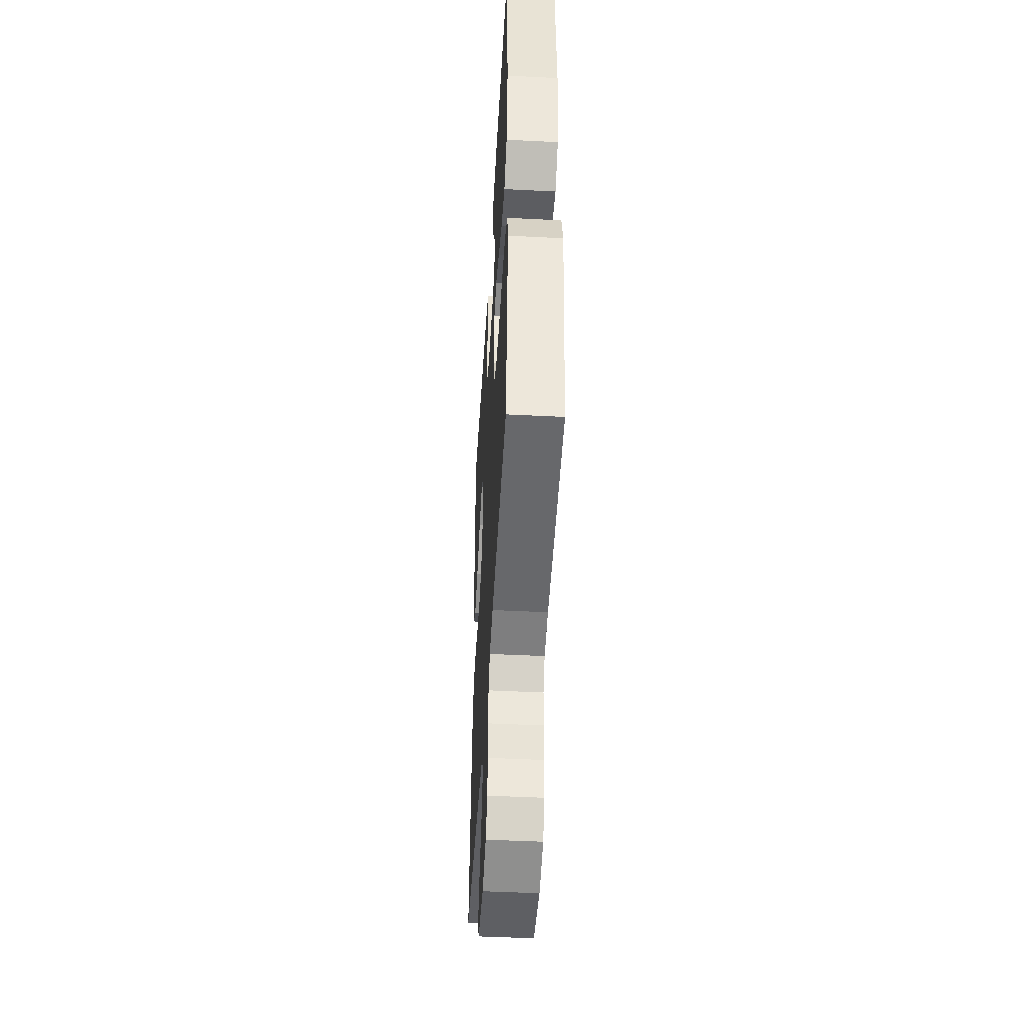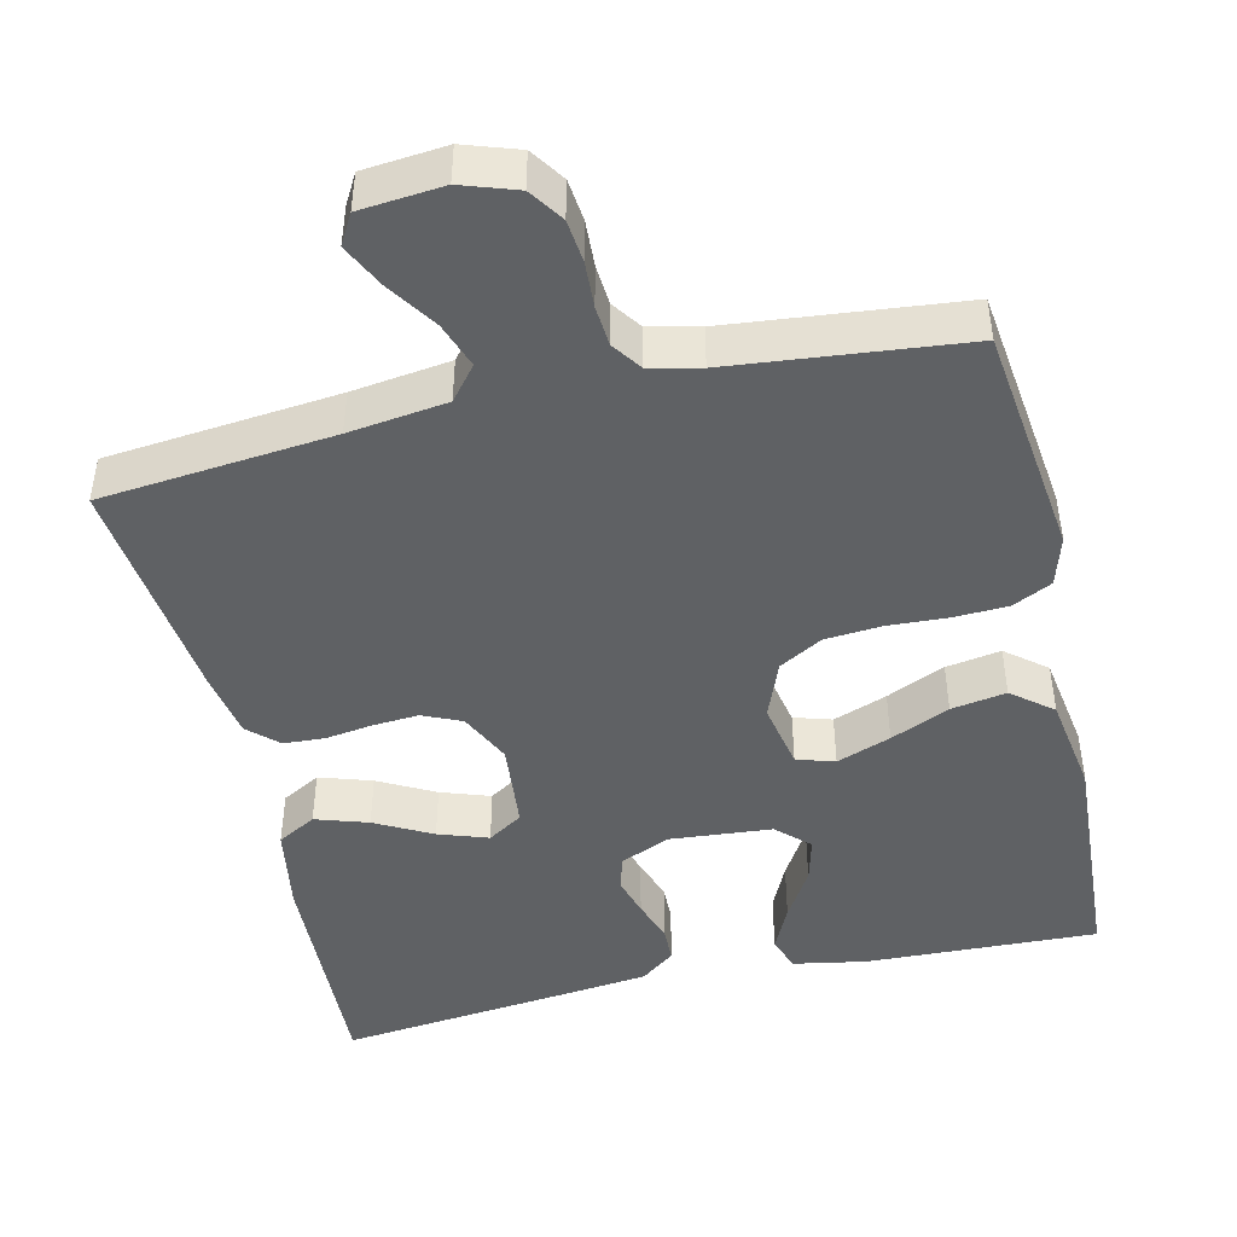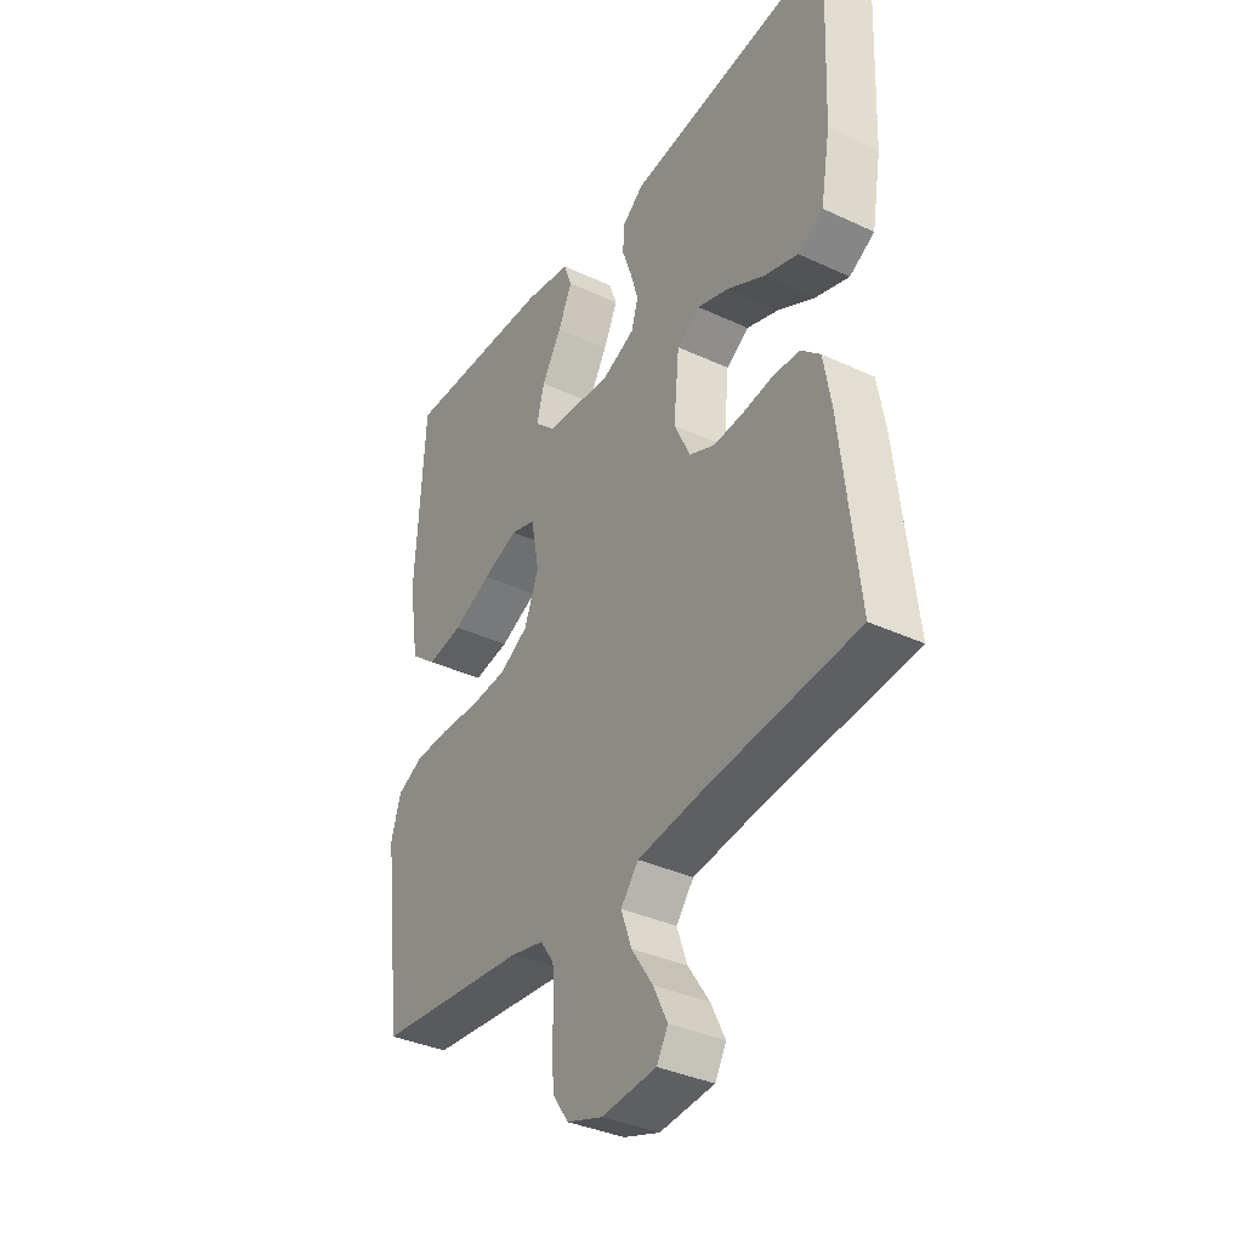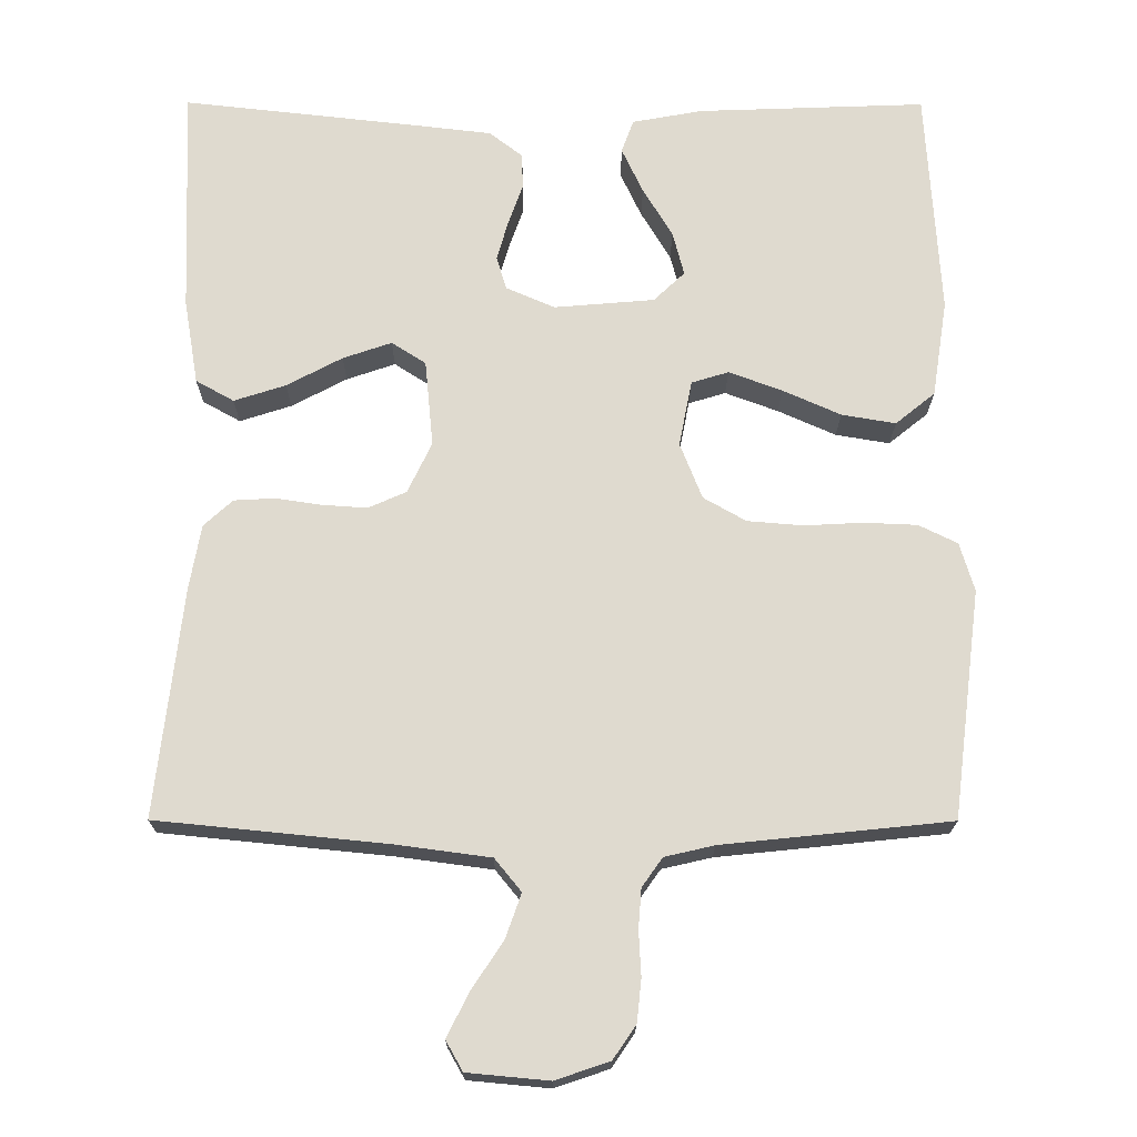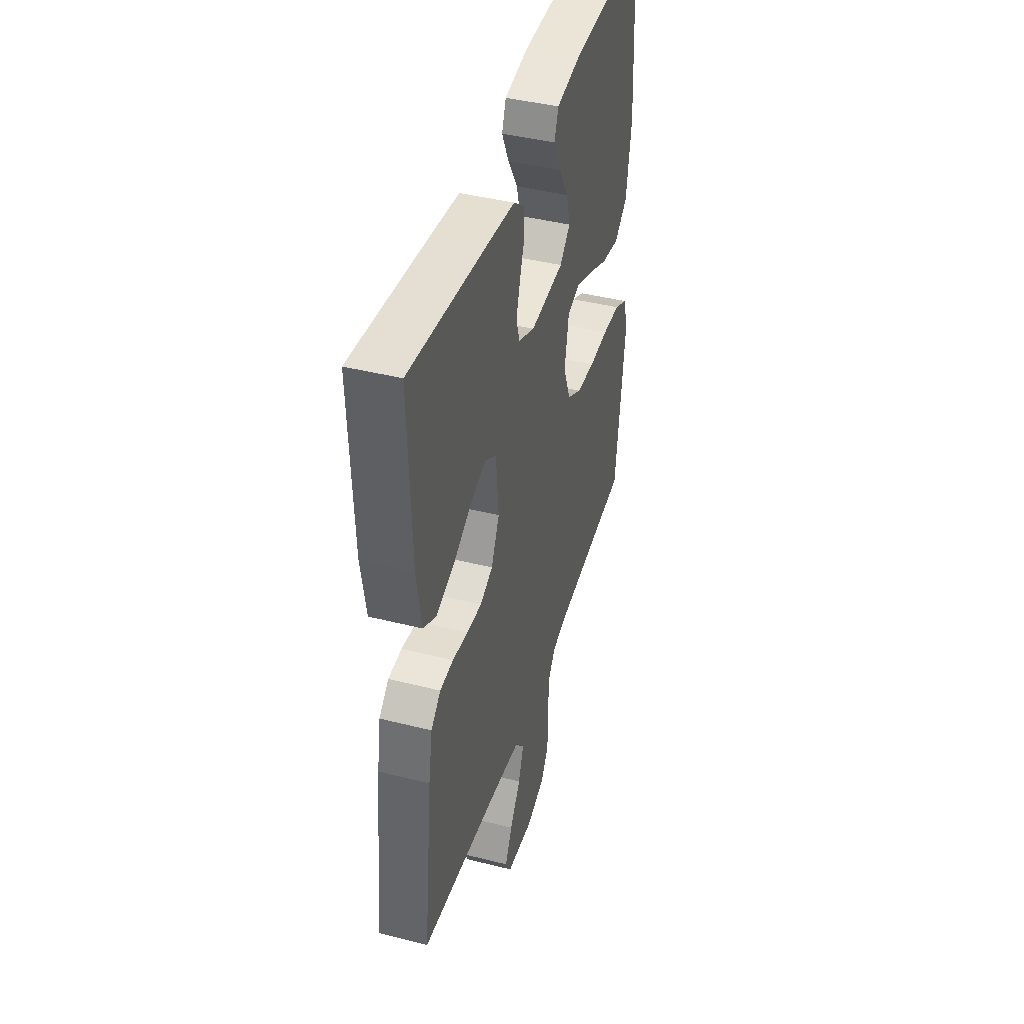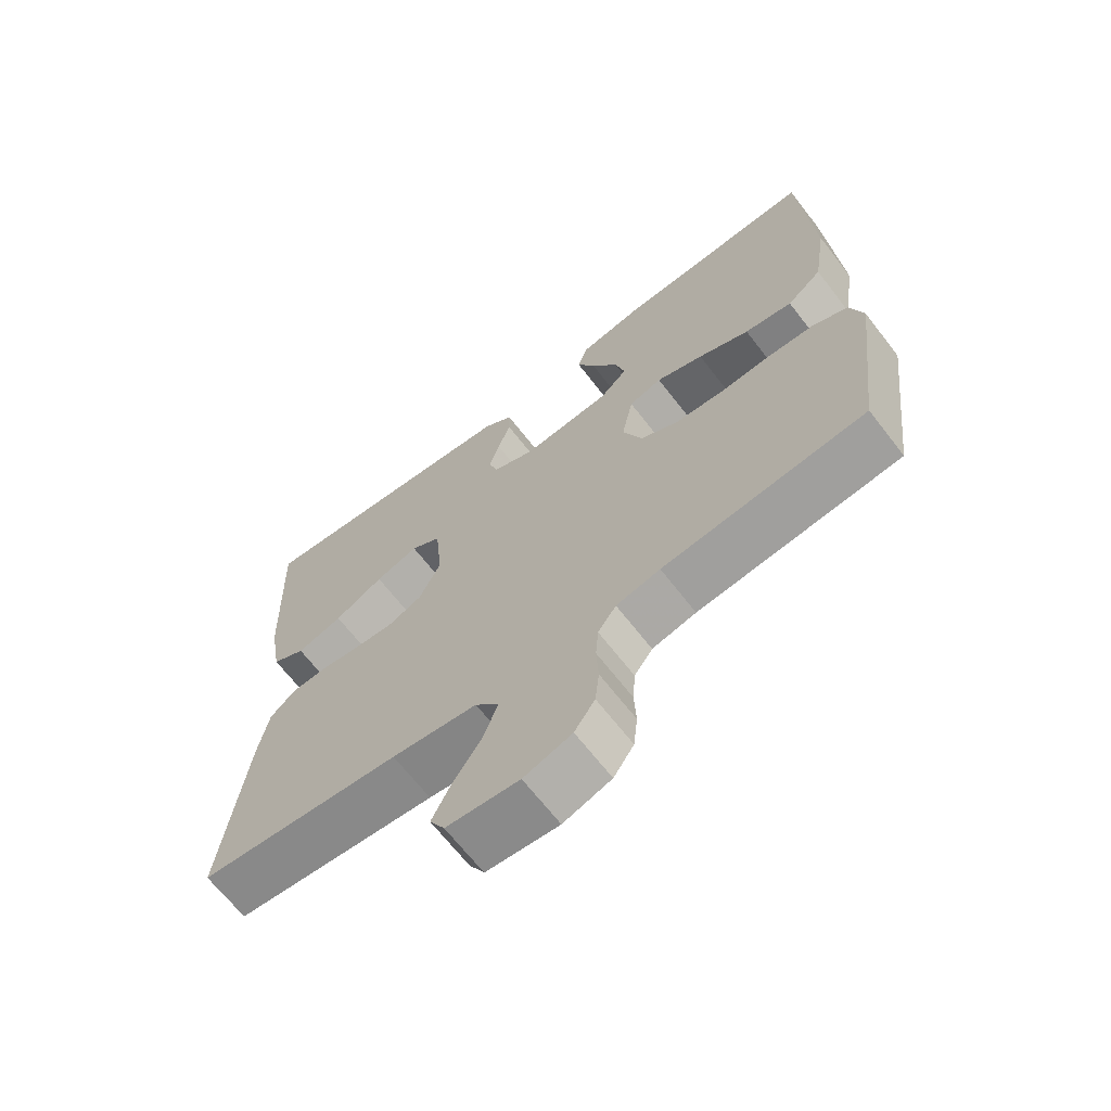
<metadata>
{"format":"obj","ext":"obj","renderer":"f3d","projection":"perspective","resolution":1024,"background":"white","views":[{"elev":-46.5,"azim":-93.3,"up":"+Z"},{"elev":-45.7,"azim":-167.0,"up":"+Y"},{"elev":-36.4,"azim":58.8,"up":"+Z"},{"elev":-19.0,"azim":179.7,"up":"+Z"},{"elev":42.5,"azim":106.8,"up":"+Z"},{"elev":-67.3,"azim":-142.2,"up":"+Z"}]}
</metadata>
<code>
v 0.5 0.07 0.5
v 0.488 0.07 0.2
v 0.469 0.07 0.088
v 0.419 0.07 0.06
v 0.351 0.07 0.082
v 0.278 0.07 0.121
v 0.214 0.07 0.143
v 0.169 0.07 0.114
v 0.158 0.07 0
v 0.19 0.07 -0.067
v 0.24 0.07 -0.089
v 0.299 0.07 -0.085
v 0.36 0.07 -0.076
v 0.413 0.07 -0.079
v 0.451 0.07 -0.114
v 0.466 0.07 -0.2
v 0.5 0.07 -0.5
v 0.2 0.07 -0.53
v 0.073 0.07 -0.547
v 0.038 0.07 -0.59
v 0.059 0.07 -0.649
v 0.101 0.07 -0.712
v 0.129 0.07 -0.769
v 0.107 0.07 -0.808
v 0 0.07 -0.818
v -0.071 0.07 -0.794
v -0.101 0.07 -0.75
v -0.107 0.07 -0.695
v -0.104 0.07 -0.636
v -0.108 0.07 -0.584
v -0.135 0.07 -0.546
v -0.2 0.07 -0.531
v -0.5 0.07 -0.5
v -0.538 0.07 -0.2
v -0.519 0.07 -0.136
v -0.468 0.07 -0.111
v -0.398 0.07 -0.108
v -0.321 0.07 -0.112
v -0.248 0.07 -0.106
v -0.192 0.07 -0.074
v -0.163 0.07 0
v -0.18 0.07 0.087
v -0.229 0.07 0.102
v -0.299 0.07 0.076
v -0.375 0.07 0.042
v -0.446 0.07 0.03
v -0.498 0.07 0.072
v -0.518 0.07 0.2
v -0.5 0.07 0.5
v -0.2 0.07 0.489
v -0.107 0.07 0.472
v -0.091 0.07 0.428
v -0.119 0.07 0.368
v -0.158 0.07 0.303
v -0.173 0.07 0.245
v -0.132 0.07 0.206
v 0 0.07 0.195
v 0.064 0.07 0.223
v 0.077 0.07 0.267
v 0.062 0.07 0.319
v 0.043 0.07 0.373
v 0.044 0.07 0.42
v 0.088 0.07 0.454
v 0.2 0.07 0.467
v 0.5 0 0.5
v 0.488 0 0.2
v 0.469 0 0.088
v 0.419 0 0.06
v 0.351 0 0.082
v 0.278 0 0.121
v 0.214 0 0.143
v 0.169 0 0.114
v 0.158 0 0
v 0.19 0 -0.067
v 0.24 0 -0.089
v 0.299 0 -0.085
v 0.36 0 -0.076
v 0.413 0 -0.079
v 0.451 0 -0.114
v 0.466 0 -0.2
v 0.5 0 -0.5
v 0.2 0 -0.53
v 0.073 0 -0.547
v 0.038 0 -0.59
v 0.059 0 -0.649
v 0.101 0 -0.712
v 0.129 0 -0.769
v 0.107 0 -0.808
v 0 0 -0.818
v -0.071 0 -0.794
v -0.101 0 -0.75
v -0.107 0 -0.695
v -0.104 0 -0.636
v -0.108 0 -0.584
v -0.135 0 -0.546
v -0.2 0 -0.531
v -0.5 0 -0.5
v -0.538 0 -0.2
v -0.519 0 -0.136
v -0.468 0 -0.111
v -0.398 0 -0.108
v -0.321 0 -0.112
v -0.248 0 -0.106
v -0.192 0 -0.074
v -0.163 0 0
v -0.18 0 0.087
v -0.229 0 0.102
v -0.299 0 0.076
v -0.375 0 0.042
v -0.446 0 0.03
v -0.498 0 0.072
v -0.518 0 0.2
v -0.5 0 0.5
v -0.2 0 0.489
v -0.107 0 0.472
v -0.091 0 0.428
v -0.119 0 0.368
v -0.158 0 0.303
v -0.173 0 0.245
v -0.132 0 0.206
v 0 0 0.195
v 0.064 0 0.223
v 0.077 0 0.267
v 0.062 0 0.319
v 0.043 0 0.373
v 0.044 0 0.42
v 0.088 0 0.454
v 0.2 0 0.467
f 4 5 6
f 3 4 6
f 2 3 6
f 1 2 6
f 64 1 6
f 63 64 6
f 62 63 6
f 61 62 6
f 60 61 6
f 59 60 6 7
f 58 59 7 8
f 57 58 8 9
f 56 57 9 10
f 52 53 54
f 51 52 54
f 50 51 54
f 49 50 54
f 48 49 54
f 47 48 54
f 46 47 54
f 45 46 54
f 44 45 54
f 43 44 54 55
f 42 43 55 56
f 36 37 38
f 35 36 38
f 34 35 38
f 33 34 38
f 32 33 38
f 31 32 38 39
f 30 31 39 40
f 27 28 29
f 26 27 29
f 25 26 29
f 24 25 29
f 23 24 29
f 22 23 29
f 21 22 29
f 20 21 29 30
f 30 40 41
f 20 30 41
f 19 20 41
f 16 17 18
f 15 16 18
f 14 15 18
f 13 14 18
f 12 13 18
f 11 12 18 19
f 42 56 10
f 41 42 10
f 19 41 10
f 10 11 19
f 70 69 68
f 70 68 67
f 70 67 66
f 70 66 65
f 70 65 128
f 70 128 127
f 70 127 126
f 70 126 125
f 70 125 124
f 71 70 124 123
f 72 71 123 122
f 73 72 122 121
f 74 73 121 120
f 118 117 116
f 118 116 115
f 118 115 114
f 118 114 113
f 118 113 112
f 118 112 111
f 118 111 110
f 118 110 109
f 118 109 108
f 119 118 108 107
f 120 119 107 106
f 102 101 100
f 102 100 99
f 102 99 98
f 102 98 97
f 102 97 96
f 103 102 96 95
f 104 103 95 94
f 93 92 91
f 93 91 90
f 93 90 89
f 93 89 88
f 93 88 87
f 93 87 86
f 93 86 85
f 94 93 85 84
f 105 104 94
f 105 94 84
f 105 84 83
f 82 81 80
f 82 80 79
f 82 79 78
f 82 78 77
f 82 77 76
f 83 82 76 75
f 74 120 106
f 74 106 105
f 74 105 83
f 83 75 74
f 1 65 66 2
f 2 66 67 3
f 3 67 68 4
f 4 68 69 5
f 5 69 70 6
f 6 70 71 7
f 7 71 72 8
f 8 72 73 9
f 9 73 74 10
f 10 74 75 11
f 11 75 76 12
f 12 76 77 13
f 13 77 78 14
f 14 78 79 15
f 15 79 80 16
f 16 80 81 17
f 17 81 82 18
f 18 82 83 19
f 19 83 84 20
f 20 84 85 21
f 21 85 86 22
f 22 86 87 23
f 23 87 88 24
f 24 88 89 25
f 25 89 90 26
f 26 90 91 27
f 27 91 92 28
f 28 92 93 29
f 29 93 94 30
f 30 94 95 31
f 31 95 96 32
f 32 96 97 33
f 33 97 98 34
f 34 98 99 35
f 35 99 100 36
f 36 100 101 37
f 37 101 102 38
f 38 102 103 39
f 39 103 104 40
f 40 104 105 41
f 41 105 106 42
f 42 106 107 43
f 43 107 108 44
f 44 108 109 45
f 45 109 110 46
f 46 110 111 47
f 47 111 112 48
f 48 112 113 49
f 49 113 114 50
f 50 114 115 51
f 51 115 116 52
f 52 116 117 53
f 53 117 118 54
f 54 118 119 55
f 55 119 120 56
f 56 120 121 57
f 57 121 122 58
f 58 122 123 59
f 59 123 124 60
f 60 124 125 61
f 61 125 126 62
f 62 126 127 63
f 63 127 128 64
f 64 128 65 1

</code>
